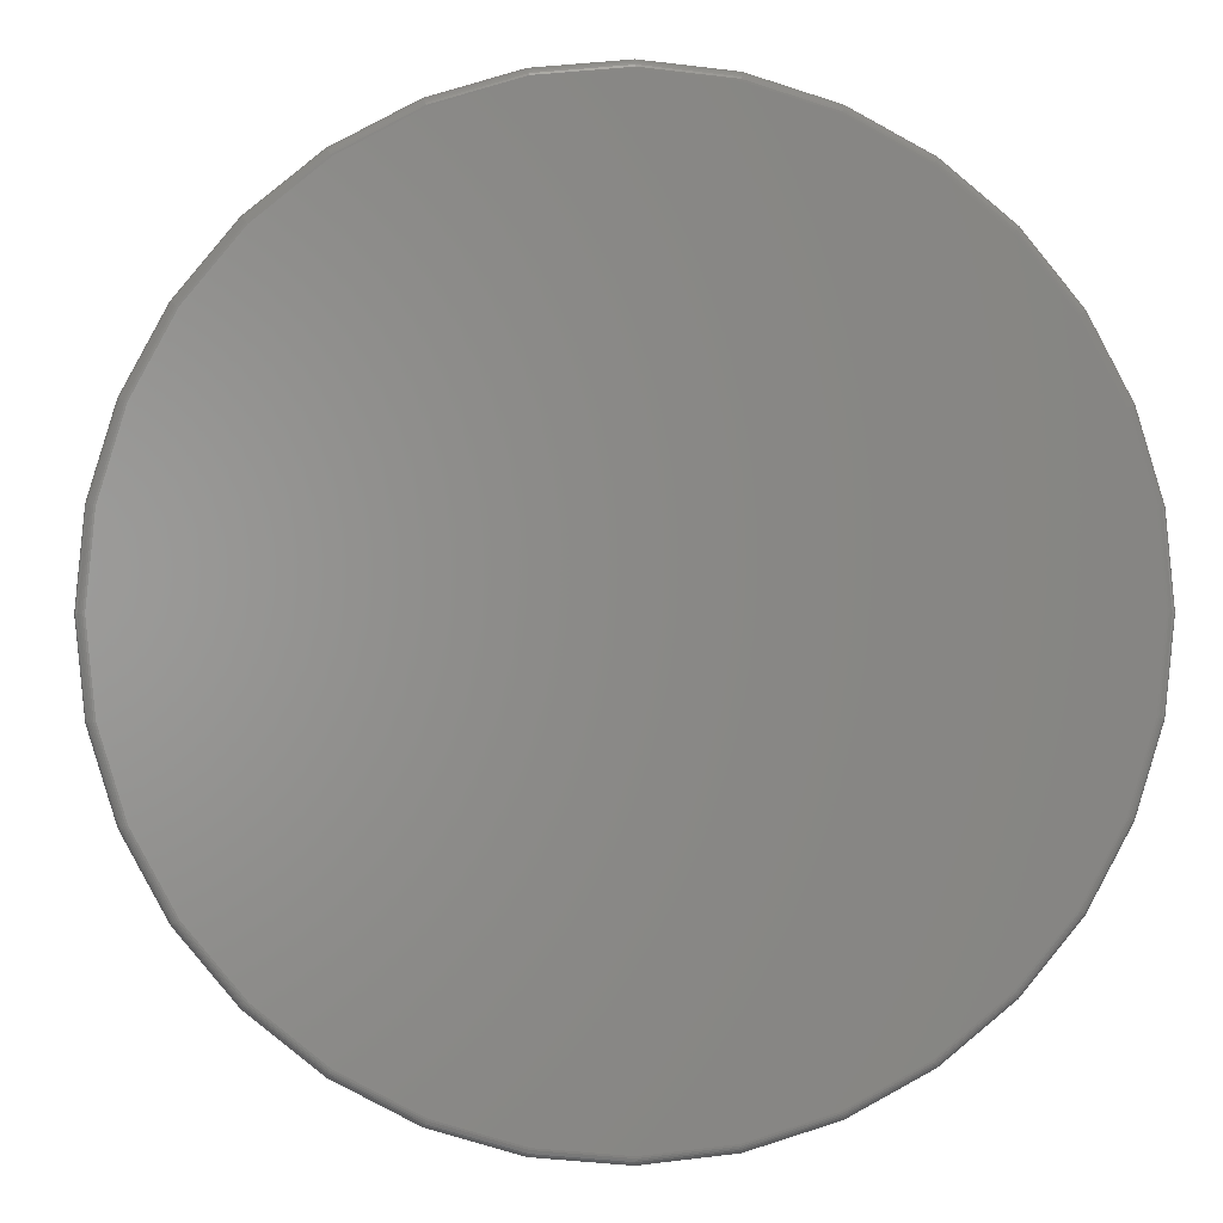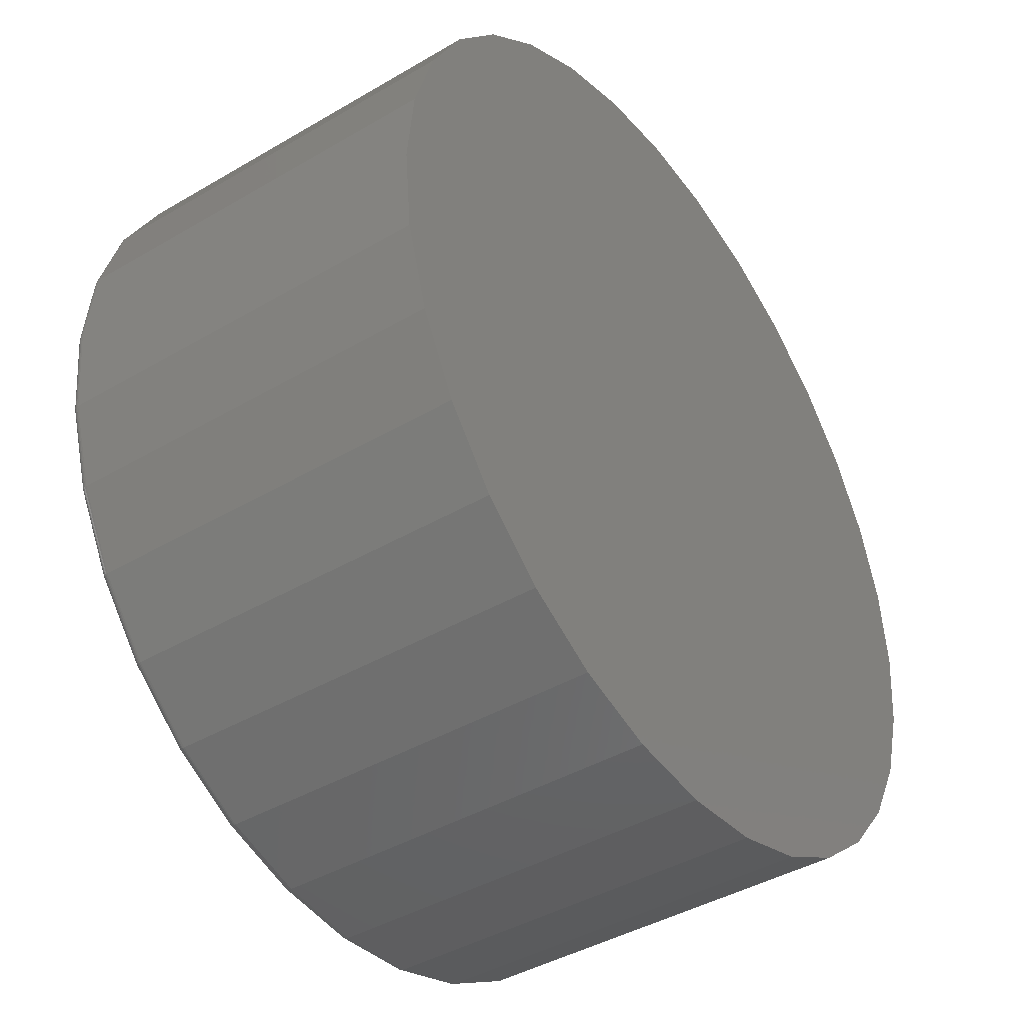
<metadata>
{"format":"stl","ext":"stl","renderer":"f3d","projection":"perspective","resolution":1024,"background":"white","views":[{"elev":0.4,"azim":-5.6,"up":"+Z"},{"elev":-41.9,"azim":125.3,"up":"+Z"}]}
</metadata>
<code>
# stl→obj: 320 verts, 636 faces
v -0.1369 -0.6797 0.728
v 0.1527 -0.6797 0.728
v 0.007895 -0.6797 0.7423
v 0.2919 -0.6797 0.6858
v -0.2762 -0.6797 0.6858
v 0.4203 -0.6797 0.6172
v -0.4045 -0.6797 0.6172
v 0.5328 -0.6797 0.5249
v -0.517 -0.6797 0.5249
v 0.6251 -0.6797 0.4124
v -0.6093 -0.6797 0.4124
v 0.6937 -0.6797 0.2841
v -0.6779 -0.6797 0.2841
v 0.7359 -0.6797 0.1448
v -0.7201 -0.6797 0.1448
v 0.7502 -0.6797 3.678e-16
v -0.7344 -0.6797 -5.871e-16
v 0.7359 -0.6797 -0.1448
v -0.7201 -0.6797 -0.1448
v 0.6937 -0.6797 -0.2841
v -0.6779 -0.6797 -0.2841
v 0.6251 -0.6797 -0.4124
v -0.6093 -0.6797 -0.4124
v 0.5328 -0.6797 -0.5249
v -0.517 -0.6797 -0.5249
v 0.4203 -0.6797 -0.6172
v -0.4045 -0.6797 -0.6172
v 0.2919 -0.6797 -0.6858
v -0.2762 -0.6797 -0.6858
v 0.1527 -0.6797 -0.728
v -0.1369 -0.6797 -0.728
v 0.007895 -0.6797 -0.7423
v 0.7658 1.952e-16 -9.282e-17
v 0.7658 -0.6641 -9.516e-16
v 0.7512 1.935e-16 -0.1479
v 0.7512 -0.6641 -0.1479
v 0.7081 1.888e-16 -0.29
v 0.7081 -0.6641 -0.29
v 0.6381 1.81e-16 -0.4211
v 0.6381 -0.6641 -0.4211
v 0.5438 1.705e-16 -0.5359
v 0.5438 -0.6641 -0.5359
v 0.429 1.578e-16 -0.6302
v 0.429 -0.6641 -0.6302
v 0.2979 1.432e-16 -0.7002
v 0.2979 -0.6641 -0.7002
v 0.1558 1.274e-16 -0.7433
v 0.1558 -0.6641 -0.7433
v 0.007895 1.11e-16 -0.7579
v 0.007895 -0.6641 -0.7579
v -0.14 9.461e-17 -0.7433
v -0.14 -0.6641 -0.7433
v -0.2821 7.882e-17 -0.7002
v -0.2821 -0.6641 -0.7002
v -0.4132 6.427e-17 -0.6302
v -0.4132 -0.6641 -0.6302
v -0.528 5.152e-17 -0.5359
v -0.528 -0.6641 -0.5359
v -0.6223 4.106e-17 -0.4211
v -0.6223 -0.6641 -0.4211
v -0.6923 3.328e-17 -0.29
v -0.6923 -0.6641 -0.29
v -0.7354 2.85e-17 -0.1479
v -0.7354 -0.6641 -0.1479
v -0.75 2.688e-17 9.281e-17
v -0.75 -0.6641 9.281e-17
v -0.7354 2.85e-17 0.1479
v -0.7354 -0.6641 0.1479
v -0.6923 3.328e-17 0.29
v -0.6923 -0.6641 0.29
v -0.6223 4.106e-17 0.4211
v -0.6223 -0.6641 0.4211
v -0.528 5.152e-17 0.5359
v -0.528 -0.6641 0.5359
v -0.4132 6.427e-17 0.6302
v -0.4132 -0.6641 0.6302
v -0.2821 7.882e-17 0.7002
v -0.2821 -0.6641 0.7002
v -0.14 9.461e-17 0.7433
v -0.14 -0.6641 0.7433
v 0.007895 1.11e-16 0.7579
v 0.007895 -0.6641 0.7579
v 0.1558 1.274e-16 0.7433
v 0.1558 -0.6641 0.7433
v 0.2979 1.432e-16 0.7002
v 0.2979 -0.6641 0.7002
v 0.429 1.578e-16 0.6302
v 0.429 -0.6641 0.6302
v 0.5438 1.705e-16 0.5359
v 0.5438 -0.6641 0.5359
v 0.6381 1.81e-16 0.4211
v 0.6381 -0.6641 0.4211
v 0.7081 1.888e-16 0.29
v 0.7081 -0.6641 0.29
v 0.7512 1.935e-16 0.1479
v 0.7512 -0.6641 0.1479
v -0.7374 -0.6794 1.672e-16
v -0.7231 -0.6794 0.1454
v -0.7404 -0.6785 1.672e-16
v -0.726 -0.6785 0.146
v -0.7431 -0.6771 2.226e-16
v -0.7286 -0.6771 0.1465
v -0.7454 -0.6751 2.78e-16
v -0.7309 -0.6751 0.147
v -0.7474 -0.6727 2.224e-16
v -0.7329 -0.6727 0.1473
v -0.7488 -0.67 2.223e-16
v -0.7343 -0.67 0.1476
v -0.7497 -0.6671 2.222e-16
v -0.7351 -0.6671 0.1478
v 0.7389 -0.6794 0.1454
v 0.7532 -0.6794 -1.054e-15
v 0.7418 -0.6785 0.146
v 0.7561 -0.6785 -1.054e-15
v 0.7444 -0.6771 0.1465
v 0.7588 -0.6771 -1.054e-15
v 0.7467 -0.6751 0.147
v 0.7612 -0.6751 -1.11e-15
v 0.7486 -0.6727 0.1473
v 0.7632 -0.6727 -1.11e-15
v 0.7501 -0.67 0.1476
v 0.7646 -0.67 -1.11e-15
v 0.7509 -0.6671 0.1478
v 0.7655 -0.6671 -1.11e-15
v 0.6965 -0.6794 0.2852
v 0.6992 -0.6785 0.2863
v 0.7017 -0.6771 0.2874
v 0.7039 -0.6751 0.2883
v 0.7057 -0.6727 0.289
v 0.707 -0.67 0.2896
v 0.7078 -0.6671 0.2899
v 0.6276 -0.6794 0.4141
v 0.63 -0.6785 0.4157
v 0.6323 -0.6771 0.4172
v 0.6343 -0.6751 0.4185
v 0.6359 -0.6727 0.4196
v 0.6371 -0.67 0.4204
v 0.6378 -0.6671 0.4209
v 0.5349 -0.6794 0.527
v 0.537 -0.6785 0.5291
v 0.5389 -0.6771 0.531
v 0.5406 -0.6751 0.5327
v 0.5419 -0.6727 0.5341
v 0.543 -0.67 0.5351
v 0.5436 -0.6671 0.5357
v 0.422 -0.6794 0.6197
v 0.4236 -0.6785 0.6221
v 0.4251 -0.6771 0.6244
v 0.4264 -0.6751 0.6264
v 0.4275 -0.6727 0.628
v 0.4283 -0.67 0.6292
v 0.4288 -0.6671 0.6299
v 0.2931 -0.6794 0.6886
v 0.2942 -0.6785 0.6913
v 0.2953 -0.6771 0.6938
v 0.2962 -0.6751 0.696
v 0.2969 -0.6727 0.6978
v 0.2975 -0.67 0.6991
v 0.2978 -0.6671 0.6999
v 0.1533 -0.6794 0.731
v 0.1539 -0.6785 0.7339
v 0.1544 -0.6771 0.7365
v 0.1549 -0.6751 0.7388
v 0.1552 -0.6727 0.7407
v 0.1555 -0.67 0.7422
v 0.1557 -0.6671 0.743
v 0.007895 -0.6794 0.7453
v 0.007895 -0.6785 0.7482
v 0.007895 -0.6771 0.751
v 0.007895 -0.6751 0.7533
v 0.007895 -0.6727 0.7553
v 0.007895 -0.67 0.7567
v 0.007895 -0.6671 0.7576
v -0.1375 -0.6794 0.731
v -0.1381 -0.6785 0.7339
v -0.1386 -0.6771 0.7365
v -0.1391 -0.6751 0.7388
v -0.1394 -0.6727 0.7407
v -0.1397 -0.67 0.7422
v -0.1399 -0.6671 0.743
v -0.2773 -0.6794 0.6886
v -0.2784 -0.6785 0.6913
v -0.2795 -0.6771 0.6938
v -0.2804 -0.6751 0.696
v -0.2811 -0.6727 0.6978
v -0.2817 -0.67 0.6991
v -0.282 -0.6671 0.6999
v -0.4062 -0.6794 0.6197
v -0.4078 -0.6785 0.6221
v -0.4093 -0.6771 0.6244
v -0.4106 -0.6751 0.6264
v -0.4117 -0.6727 0.628
v -0.4125 -0.67 0.6292
v -0.413 -0.6671 0.6299
v -0.5191 -0.6794 0.527
v -0.5212 -0.6785 0.5291
v -0.5231 -0.6771 0.531
v -0.5248 -0.6751 0.5327
v -0.5262 -0.6727 0.5341
v -0.5272 -0.67 0.5351
v -0.5278 -0.6671 0.5357
v -0.6118 -0.6794 0.4141
v -0.6143 -0.6785 0.4157
v -0.6165 -0.6771 0.4172
v -0.6185 -0.6751 0.4185
v -0.6201 -0.6727 0.4196
v -0.6213 -0.67 0.4204
v -0.622 -0.6671 0.4209
v -0.6807 -0.6794 0.2852
v -0.6834 -0.6785 0.2863
v -0.6859 -0.6771 0.2874
v -0.6881 -0.6751 0.2883
v -0.6899 -0.6727 0.289
v -0.6912 -0.67 0.2896
v -0.692 -0.6671 0.2899
v 0.7389 -0.6794 -0.1454
v 0.7418 -0.6785 -0.146
v 0.7444 -0.6771 -0.1465
v 0.7467 -0.6751 -0.147
v 0.7486 -0.6727 -0.1473
v 0.7501 -0.67 -0.1476
v 0.7509 -0.6671 -0.1478
v -0.7231 -0.6794 -0.1454
v -0.726 -0.6785 -0.146
v -0.7286 -0.6771 -0.1465
v -0.7309 -0.6751 -0.147
v -0.7329 -0.6727 -0.1473
v -0.7343 -0.67 -0.1476
v -0.7351 -0.6671 -0.1478
v -0.6807 -0.6794 -0.2852
v -0.6834 -0.6785 -0.2863
v -0.6859 -0.6771 -0.2874
v -0.6881 -0.6751 -0.2883
v -0.6899 -0.6727 -0.289
v -0.6912 -0.67 -0.2896
v -0.692 -0.6671 -0.2899
v -0.6118 -0.6794 -0.4141
v -0.6143 -0.6785 -0.4157
v -0.6165 -0.6771 -0.4172
v -0.6185 -0.6751 -0.4185
v -0.6201 -0.6727 -0.4196
v -0.6213 -0.67 -0.4204
v -0.622 -0.6671 -0.4209
v -0.5191 -0.6794 -0.527
v -0.5212 -0.6785 -0.5291
v -0.5231 -0.6771 -0.531
v -0.5248 -0.6751 -0.5327
v -0.5262 -0.6727 -0.5341
v -0.5272 -0.67 -0.5351
v -0.5278 -0.6671 -0.5357
v -0.4062 -0.6794 -0.6197
v -0.4078 -0.6785 -0.6221
v -0.4093 -0.6771 -0.6244
v -0.4106 -0.6751 -0.6264
v -0.4117 -0.6727 -0.628
v -0.4125 -0.67 -0.6292
v -0.413 -0.6671 -0.6299
v -0.2773 -0.6794 -0.6886
v -0.2784 -0.6785 -0.6913
v -0.2795 -0.6771 -0.6938
v -0.2804 -0.6751 -0.696
v -0.2811 -0.6727 -0.6978
v -0.2817 -0.67 -0.6991
v -0.282 -0.6671 -0.6999
v -0.1375 -0.6794 -0.731
v -0.1381 -0.6785 -0.7339
v -0.1386 -0.6771 -0.7365
v -0.1391 -0.6751 -0.7388
v -0.1394 -0.6727 -0.7407
v -0.1397 -0.67 -0.7422
v -0.1399 -0.6671 -0.743
v 0.007895 -0.6794 -0.7453
v 0.007895 -0.6785 -0.7482
v 0.007895 -0.6771 -0.751
v 0.007895 -0.6751 -0.7533
v 0.007895 -0.6727 -0.7553
v 0.007895 -0.67 -0.7567
v 0.007895 -0.6671 -0.7576
v 0.1533 -0.6794 -0.731
v 0.1539 -0.6785 -0.7339
v 0.1544 -0.6771 -0.7365
v 0.1549 -0.6751 -0.7388
v 0.1552 -0.6727 -0.7407
v 0.1555 -0.67 -0.7422
v 0.1557 -0.6671 -0.743
v 0.2931 -0.6794 -0.6886
v 0.2942 -0.6785 -0.6913
v 0.2953 -0.6771 -0.6938
v 0.2962 -0.6751 -0.696
v 0.2969 -0.6727 -0.6978
v 0.2975 -0.67 -0.6991
v 0.2978 -0.6671 -0.6999
v 0.422 -0.6794 -0.6197
v 0.4236 -0.6785 -0.6221
v 0.4251 -0.6771 -0.6244
v 0.4264 -0.6751 -0.6264
v 0.4275 -0.6727 -0.628
v 0.4283 -0.67 -0.6292
v 0.4288 -0.6671 -0.6299
v 0.5349 -0.6794 -0.527
v 0.537 -0.6785 -0.5291
v 0.5389 -0.6771 -0.531
v 0.5406 -0.6751 -0.5327
v 0.5419 -0.6727 -0.5341
v 0.543 -0.67 -0.5351
v 0.5436 -0.6671 -0.5357
v 0.6276 -0.6794 -0.4141
v 0.63 -0.6785 -0.4157
v 0.6323 -0.6771 -0.4172
v 0.6343 -0.6751 -0.4185
v 0.6359 -0.6727 -0.4196
v 0.6371 -0.67 -0.4204
v 0.6378 -0.6671 -0.4209
v 0.6965 -0.6794 -0.2852
v 0.6992 -0.6785 -0.2863
v 0.7017 -0.6771 -0.2874
v 0.7039 -0.6751 -0.2883
v 0.7057 -0.6727 -0.289
v 0.707 -0.67 -0.2896
v 0.7078 -0.6671 -0.2899
f 1 2 3
f 2 1 4
f 4 1 5
f 4 5 6
f 6 5 7
f 6 7 8
f 8 7 9
f 8 9 10
f 10 9 11
f 10 11 12
f 12 11 13
f 12 13 14
f 14 13 15
f 14 15 16
f 16 15 17
f 16 17 18
f 18 17 19
f 18 19 20
f 20 19 21
f 20 21 22
f 22 21 23
f 22 23 24
f 24 23 25
f 24 25 26
f 26 25 27
f 26 27 28
f 28 27 29
f 28 29 30
f 30 29 31
f 30 31 32
f 33 34 35
f 35 34 36
f 35 36 37
f 37 36 38
f 37 38 39
f 39 38 40
f 39 40 41
f 41 40 42
f 41 42 43
f 43 42 44
f 43 44 45
f 45 44 46
f 45 46 47
f 47 46 48
f 47 48 49
f 49 48 50
f 49 50 51
f 51 50 52
f 51 52 53
f 53 52 54
f 53 54 55
f 55 54 56
f 55 56 57
f 57 56 58
f 57 58 59
f 59 58 60
f 59 60 61
f 61 60 62
f 61 62 63
f 63 62 64
f 63 64 65
f 65 64 66
f 65 66 67
f 67 66 68
f 67 68 69
f 69 68 70
f 69 70 71
f 71 70 72
f 71 72 73
f 73 72 74
f 73 74 75
f 75 74 76
f 75 76 77
f 77 76 78
f 77 78 79
f 79 78 80
f 79 80 81
f 81 80 82
f 81 82 83
f 83 82 84
f 83 84 85
f 85 84 86
f 85 86 87
f 87 86 88
f 87 88 89
f 89 88 90
f 89 90 91
f 91 90 92
f 91 92 93
f 93 92 94
f 93 94 95
f 95 94 96
f 95 96 33
f 33 96 34
f 17 15 97
f 97 15 98
f 97 98 99
f 99 98 100
f 99 100 101
f 101 100 102
f 101 102 103
f 103 102 104
f 103 104 105
f 105 104 106
f 105 106 107
f 107 106 108
f 107 108 109
f 109 108 110
f 109 110 66
f 66 110 68
f 14 16 111
f 111 16 112
f 111 112 113
f 113 112 114
f 113 114 115
f 115 114 116
f 115 116 117
f 117 116 118
f 117 118 119
f 119 118 120
f 119 120 121
f 121 120 122
f 121 122 123
f 123 122 124
f 123 124 96
f 96 124 34
f 12 14 125
f 125 14 111
f 125 111 126
f 126 111 113
f 126 113 127
f 127 113 115
f 127 115 128
f 128 115 117
f 128 117 129
f 129 117 119
f 129 119 130
f 130 119 121
f 130 121 131
f 131 121 123
f 131 123 94
f 94 123 96
f 10 12 132
f 132 12 125
f 132 125 133
f 133 125 126
f 133 126 134
f 134 126 127
f 134 127 135
f 135 127 128
f 135 128 136
f 136 128 129
f 136 129 137
f 137 129 130
f 137 130 138
f 138 130 131
f 138 131 92
f 92 131 94
f 8 10 139
f 139 10 132
f 139 132 140
f 140 132 133
f 140 133 141
f 141 133 134
f 141 134 142
f 142 134 135
f 142 135 143
f 143 135 136
f 143 136 144
f 144 136 137
f 144 137 145
f 145 137 138
f 145 138 90
f 90 138 92
f 6 8 146
f 146 8 139
f 146 139 147
f 147 139 140
f 147 140 148
f 148 140 141
f 148 141 149
f 149 141 142
f 149 142 150
f 150 142 143
f 150 143 151
f 151 143 144
f 151 144 152
f 152 144 145
f 152 145 88
f 88 145 90
f 4 6 153
f 153 6 146
f 153 146 154
f 154 146 147
f 154 147 155
f 155 147 148
f 155 148 156
f 156 148 149
f 156 149 157
f 157 149 150
f 157 150 158
f 158 150 151
f 158 151 159
f 159 151 152
f 159 152 86
f 86 152 88
f 2 4 160
f 160 4 153
f 160 153 161
f 161 153 154
f 161 154 162
f 162 154 155
f 162 155 163
f 163 155 156
f 163 156 164
f 164 156 157
f 164 157 165
f 165 157 158
f 165 158 166
f 166 158 159
f 166 159 84
f 84 159 86
f 3 2 167
f 167 2 160
f 167 160 168
f 168 160 161
f 168 161 169
f 169 161 162
f 169 162 170
f 170 162 163
f 170 163 171
f 171 163 164
f 171 164 172
f 172 164 165
f 172 165 173
f 173 165 166
f 173 166 82
f 82 166 84
f 1 3 174
f 174 3 167
f 174 167 175
f 175 167 168
f 175 168 176
f 176 168 169
f 176 169 177
f 177 169 170
f 177 170 178
f 178 170 171
f 178 171 179
f 179 171 172
f 179 172 180
f 180 172 173
f 180 173 80
f 80 173 82
f 5 1 181
f 181 1 174
f 181 174 182
f 182 174 175
f 182 175 183
f 183 175 176
f 183 176 184
f 184 176 177
f 184 177 185
f 185 177 178
f 185 178 186
f 186 178 179
f 186 179 187
f 187 179 180
f 187 180 78
f 78 180 80
f 7 5 188
f 188 5 181
f 188 181 189
f 189 181 182
f 189 182 190
f 190 182 183
f 190 183 191
f 191 183 184
f 191 184 192
f 192 184 185
f 192 185 193
f 193 185 186
f 193 186 194
f 194 186 187
f 194 187 76
f 76 187 78
f 9 7 195
f 195 7 188
f 195 188 196
f 196 188 189
f 196 189 197
f 197 189 190
f 197 190 198
f 198 190 191
f 198 191 199
f 199 191 192
f 199 192 200
f 200 192 193
f 200 193 201
f 201 193 194
f 201 194 74
f 74 194 76
f 11 9 202
f 202 9 195
f 202 195 203
f 203 195 196
f 203 196 204
f 204 196 197
f 204 197 205
f 205 197 198
f 205 198 206
f 206 198 199
f 206 199 207
f 207 199 200
f 207 200 208
f 208 200 201
f 208 201 72
f 72 201 74
f 13 11 209
f 209 11 202
f 209 202 210
f 210 202 203
f 210 203 211
f 211 203 204
f 211 204 212
f 212 204 205
f 212 205 213
f 213 205 206
f 213 206 214
f 214 206 207
f 214 207 215
f 215 207 208
f 215 208 70
f 70 208 72
f 15 13 98
f 98 13 209
f 98 209 100
f 100 209 210
f 100 210 102
f 102 210 211
f 102 211 104
f 104 211 212
f 104 212 106
f 106 212 213
f 106 213 108
f 108 213 214
f 108 214 110
f 110 214 215
f 110 215 68
f 68 215 70
f 16 18 112
f 112 18 216
f 112 216 114
f 114 216 217
f 114 217 116
f 116 217 218
f 116 218 118
f 118 218 219
f 118 219 120
f 120 219 220
f 120 220 122
f 122 220 221
f 122 221 124
f 124 221 222
f 124 222 34
f 34 222 36
f 19 17 223
f 223 17 97
f 223 97 224
f 224 97 99
f 224 99 225
f 225 99 101
f 225 101 226
f 226 101 103
f 226 103 227
f 227 103 105
f 227 105 228
f 228 105 107
f 228 107 229
f 229 107 109
f 229 109 64
f 64 109 66
f 21 19 230
f 230 19 223
f 230 223 231
f 231 223 224
f 231 224 232
f 232 224 225
f 232 225 233
f 233 225 226
f 233 226 234
f 234 226 227
f 234 227 235
f 235 227 228
f 235 228 236
f 236 228 229
f 236 229 62
f 62 229 64
f 23 21 237
f 237 21 230
f 237 230 238
f 238 230 231
f 238 231 239
f 239 231 232
f 239 232 240
f 240 232 233
f 240 233 241
f 241 233 234
f 241 234 242
f 242 234 235
f 242 235 243
f 243 235 236
f 243 236 60
f 60 236 62
f 25 23 244
f 244 23 237
f 244 237 245
f 245 237 238
f 245 238 246
f 246 238 239
f 246 239 247
f 247 239 240
f 247 240 248
f 248 240 241
f 248 241 249
f 249 241 242
f 249 242 250
f 250 242 243
f 250 243 58
f 58 243 60
f 27 25 251
f 251 25 244
f 251 244 252
f 252 244 245
f 252 245 253
f 253 245 246
f 253 246 254
f 254 246 247
f 254 247 255
f 255 247 248
f 255 248 256
f 256 248 249
f 256 249 257
f 257 249 250
f 257 250 56
f 56 250 58
f 29 27 258
f 258 27 251
f 258 251 259
f 259 251 252
f 259 252 260
f 260 252 253
f 260 253 261
f 261 253 254
f 261 254 262
f 262 254 255
f 262 255 263
f 263 255 256
f 263 256 264
f 264 256 257
f 264 257 54
f 54 257 56
f 31 29 265
f 265 29 258
f 265 258 266
f 266 258 259
f 266 259 267
f 267 259 260
f 267 260 268
f 268 260 261
f 268 261 269
f 269 261 262
f 269 262 270
f 270 262 263
f 270 263 271
f 271 263 264
f 271 264 52
f 52 264 54
f 32 31 272
f 272 31 265
f 272 265 273
f 273 265 266
f 273 266 274
f 274 266 267
f 274 267 275
f 275 267 268
f 275 268 276
f 276 268 269
f 276 269 277
f 277 269 270
f 277 270 278
f 278 270 271
f 278 271 50
f 50 271 52
f 30 32 279
f 279 32 272
f 279 272 280
f 280 272 273
f 280 273 281
f 281 273 274
f 281 274 282
f 282 274 275
f 282 275 283
f 283 275 276
f 283 276 284
f 284 276 277
f 284 277 285
f 285 277 278
f 285 278 48
f 48 278 50
f 28 30 286
f 286 30 279
f 286 279 287
f 287 279 280
f 287 280 288
f 288 280 281
f 288 281 289
f 289 281 282
f 289 282 290
f 290 282 283
f 290 283 291
f 291 283 284
f 291 284 292
f 292 284 285
f 292 285 46
f 46 285 48
f 26 28 293
f 293 28 286
f 293 286 294
f 294 286 287
f 294 287 295
f 295 287 288
f 295 288 296
f 296 288 289
f 296 289 297
f 297 289 290
f 297 290 298
f 298 290 291
f 298 291 299
f 299 291 292
f 299 292 44
f 44 292 46
f 24 26 300
f 300 26 293
f 300 293 301
f 301 293 294
f 301 294 302
f 302 294 295
f 302 295 303
f 303 295 296
f 303 296 304
f 304 296 297
f 304 297 305
f 305 297 298
f 305 298 306
f 306 298 299
f 306 299 42
f 42 299 44
f 22 24 307
f 307 24 300
f 307 300 308
f 308 300 301
f 308 301 309
f 309 301 302
f 309 302 310
f 310 302 303
f 310 303 311
f 311 303 304
f 311 304 312
f 312 304 305
f 312 305 313
f 313 305 306
f 313 306 40
f 40 306 42
f 20 22 314
f 314 22 307
f 314 307 315
f 315 307 308
f 315 308 316
f 316 308 309
f 316 309 317
f 317 309 310
f 317 310 318
f 318 310 311
f 318 311 319
f 319 311 312
f 319 312 320
f 320 312 313
f 320 313 38
f 38 313 40
f 18 20 216
f 216 20 314
f 216 314 217
f 217 314 315
f 217 315 218
f 218 315 316
f 218 316 219
f 219 316 317
f 219 317 220
f 220 317 318
f 220 318 221
f 221 318 319
f 221 319 222
f 222 319 320
f 222 320 36
f 36 320 38
f 81 83 79
f 49 51 47
f 47 51 53
f 47 53 45
f 45 53 55
f 45 55 43
f 43 55 57
f 43 57 41
f 41 57 59
f 41 59 39
f 39 59 61
f 39 61 37
f 37 61 63
f 37 63 35
f 35 63 65
f 35 65 33
f 33 65 67
f 33 67 95
f 95 67 69
f 95 69 93
f 93 69 71
f 93 71 91
f 91 71 73
f 91 73 89
f 89 73 75
f 89 75 87
f 87 75 77
f 87 77 85
f 85 77 79
f 85 79 83

</code>
